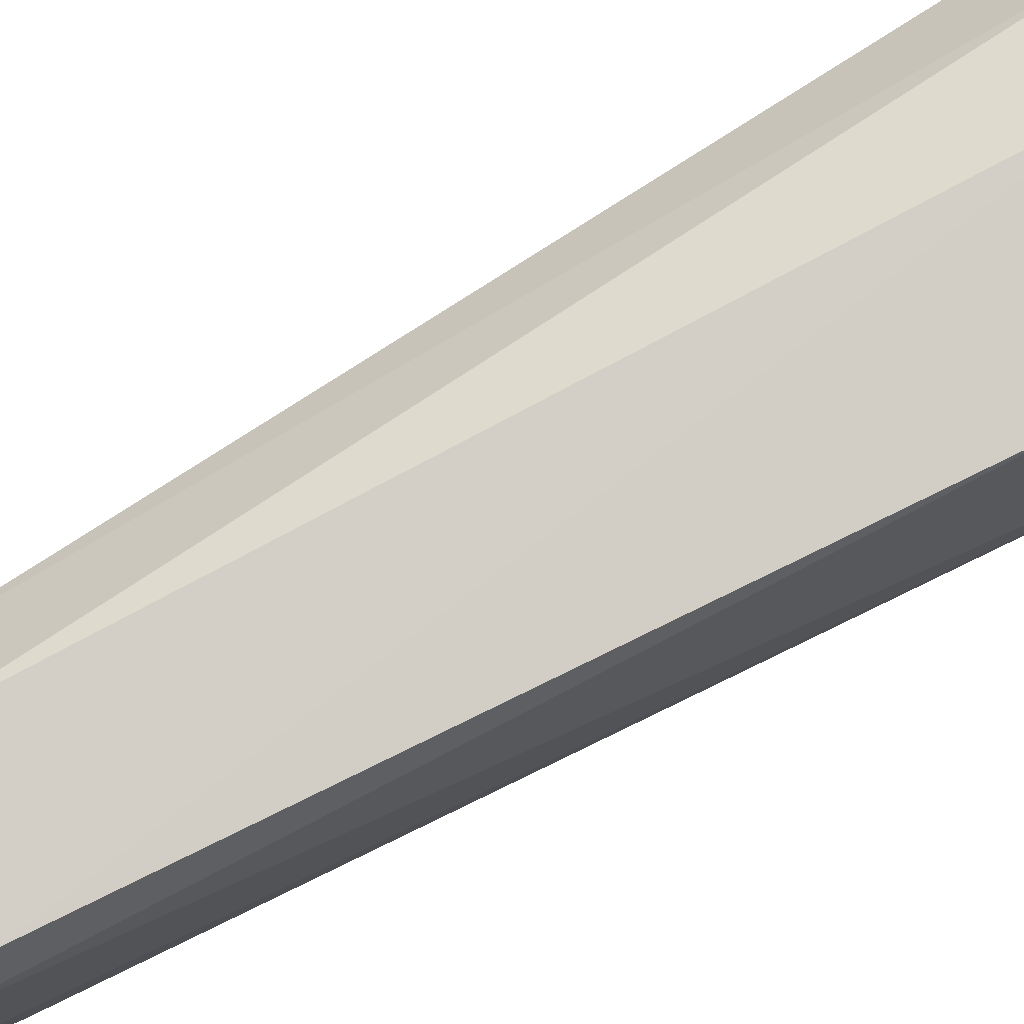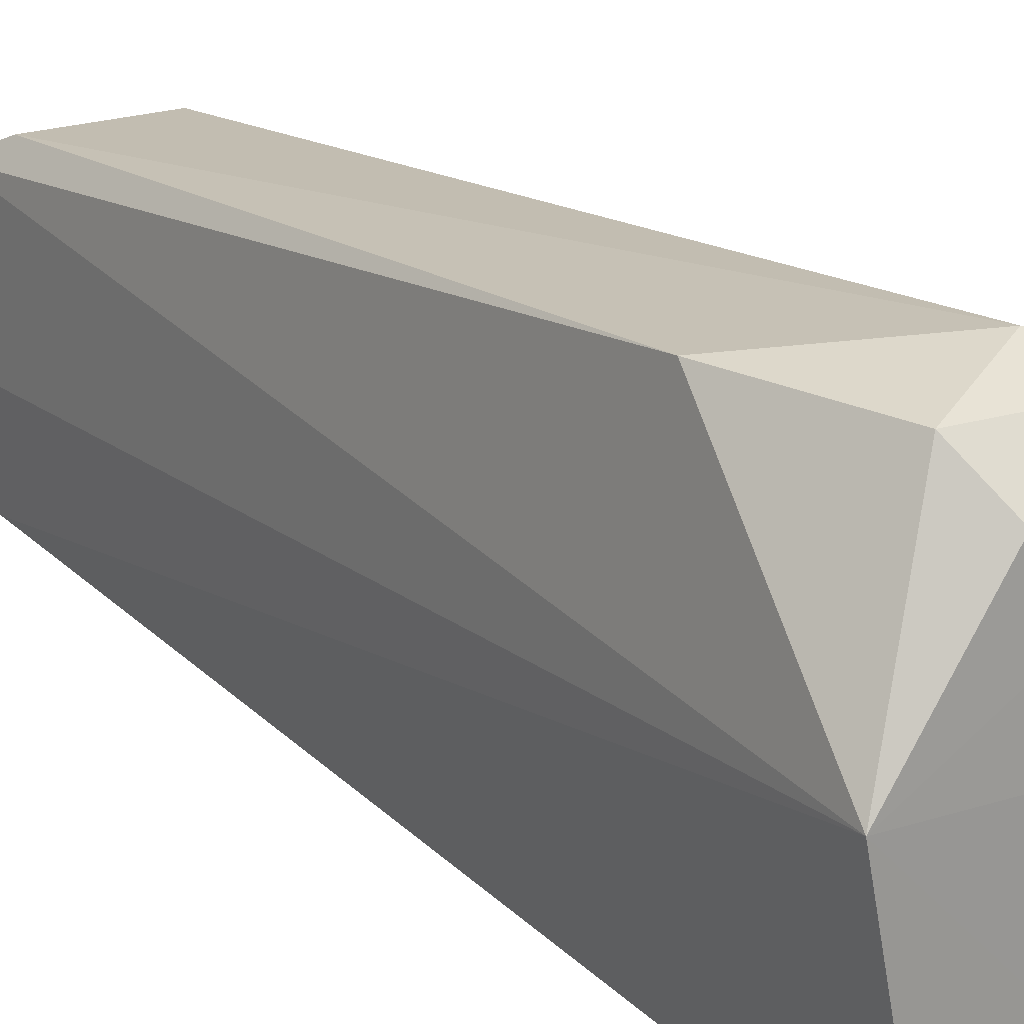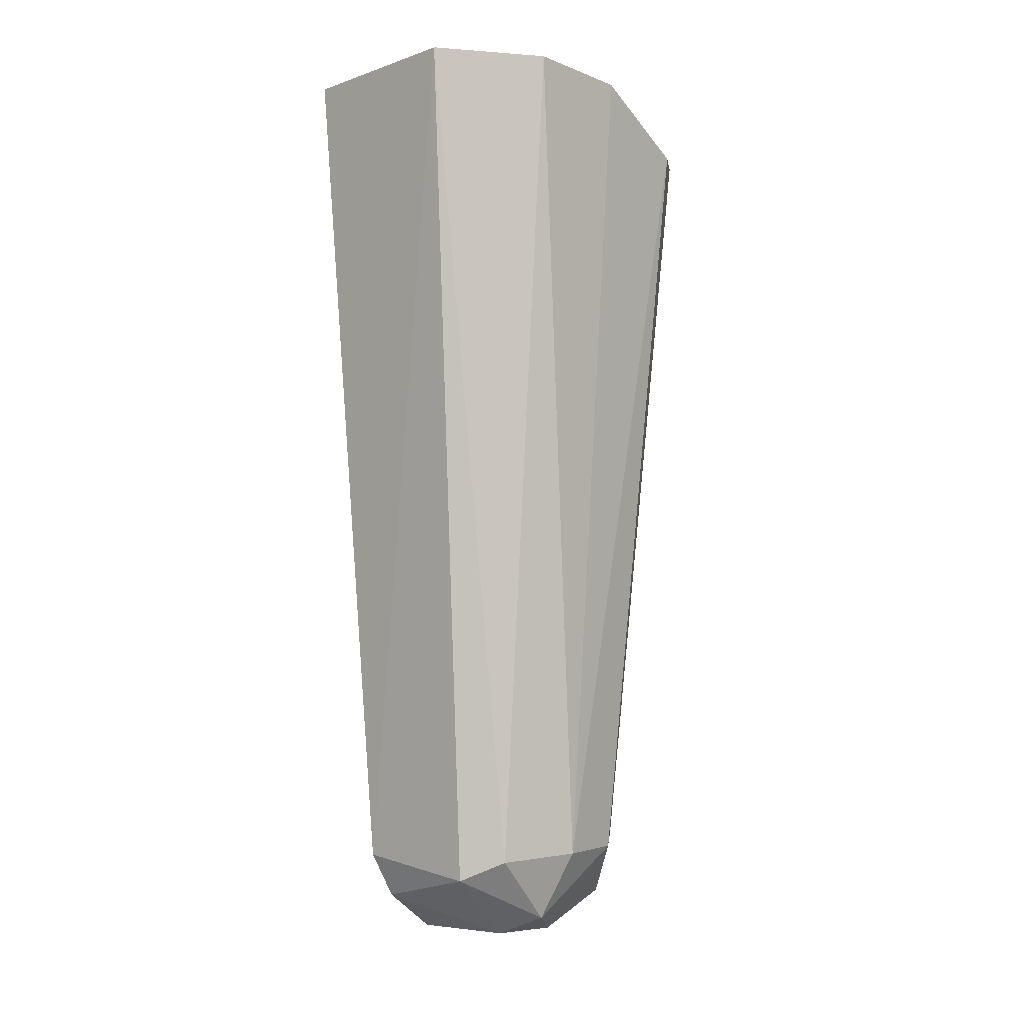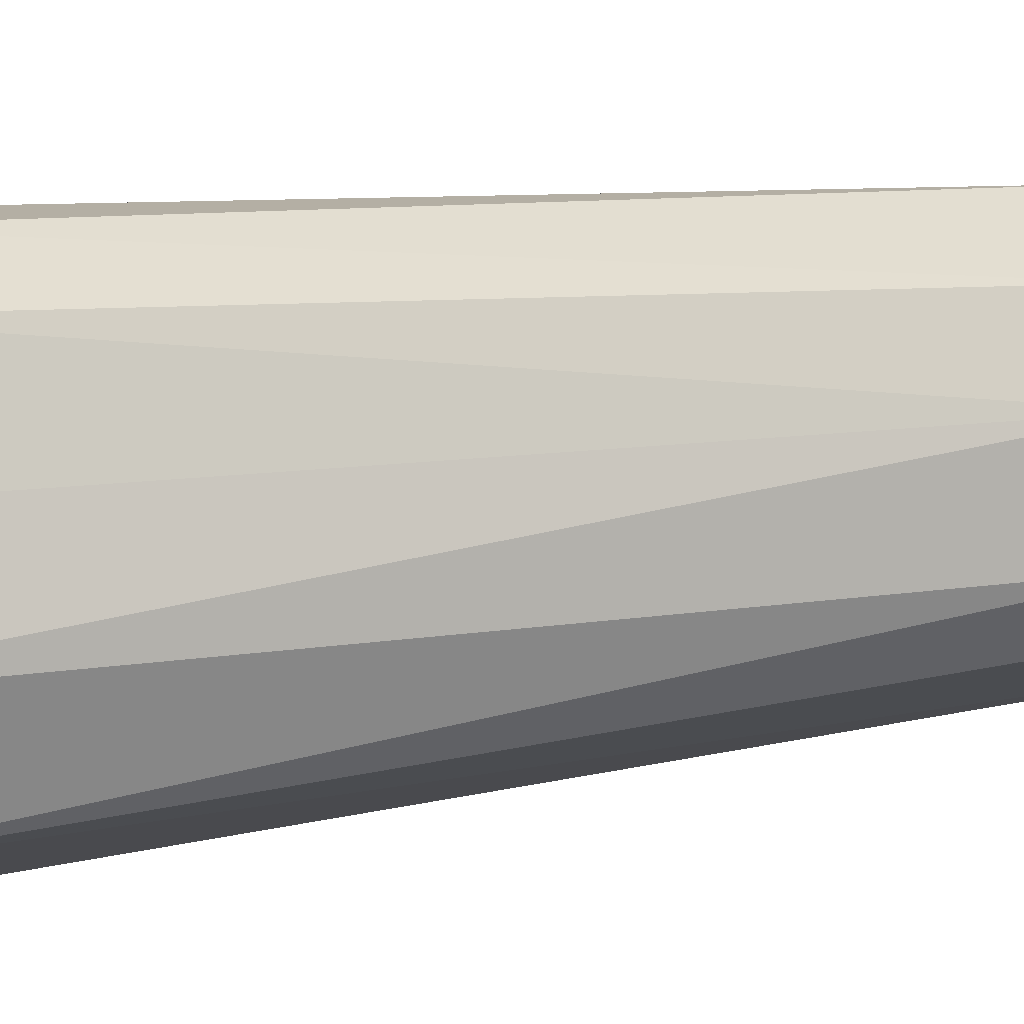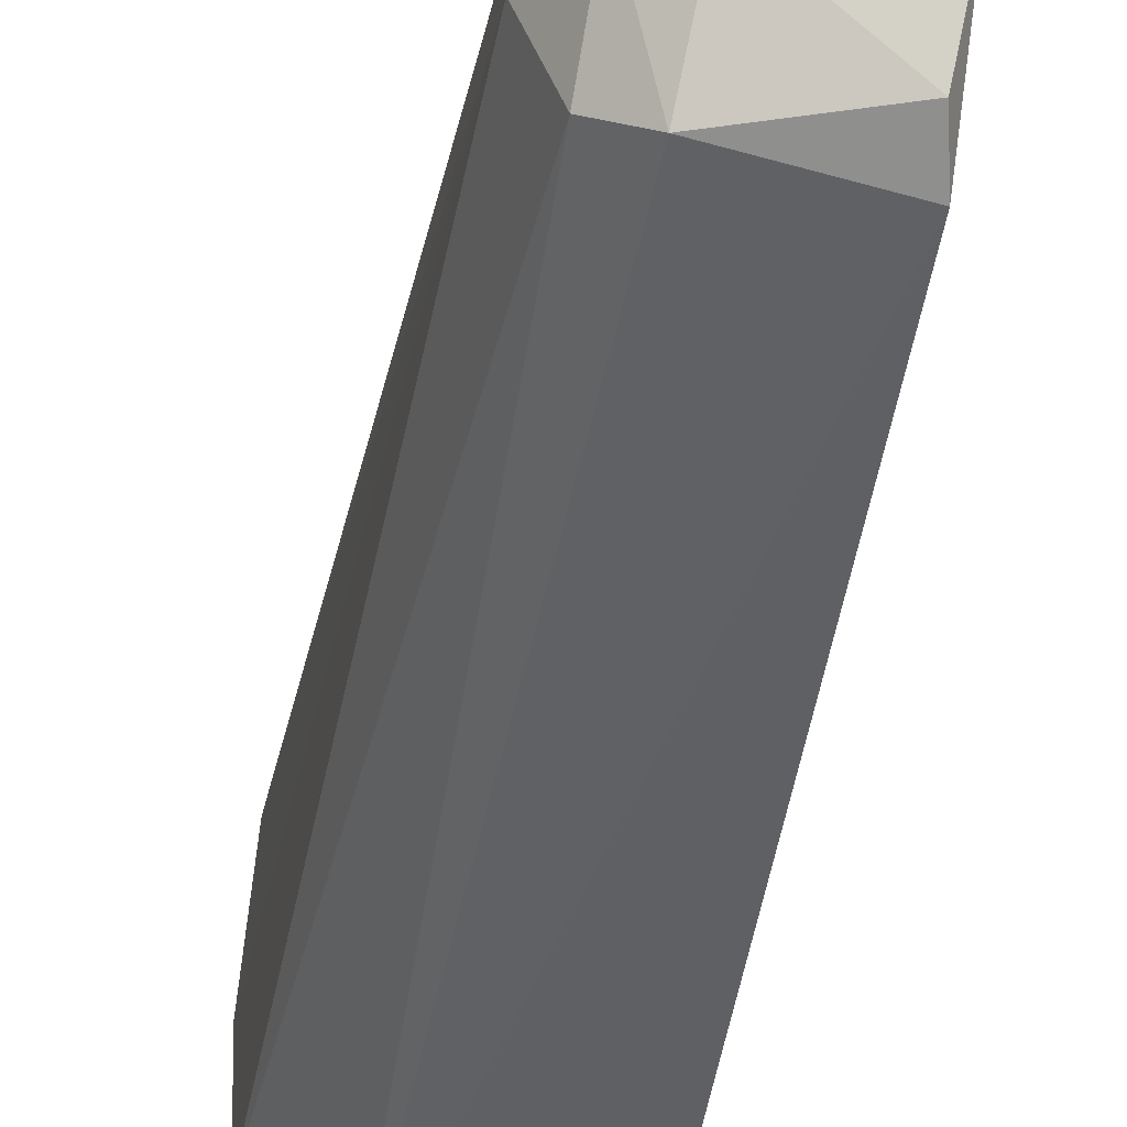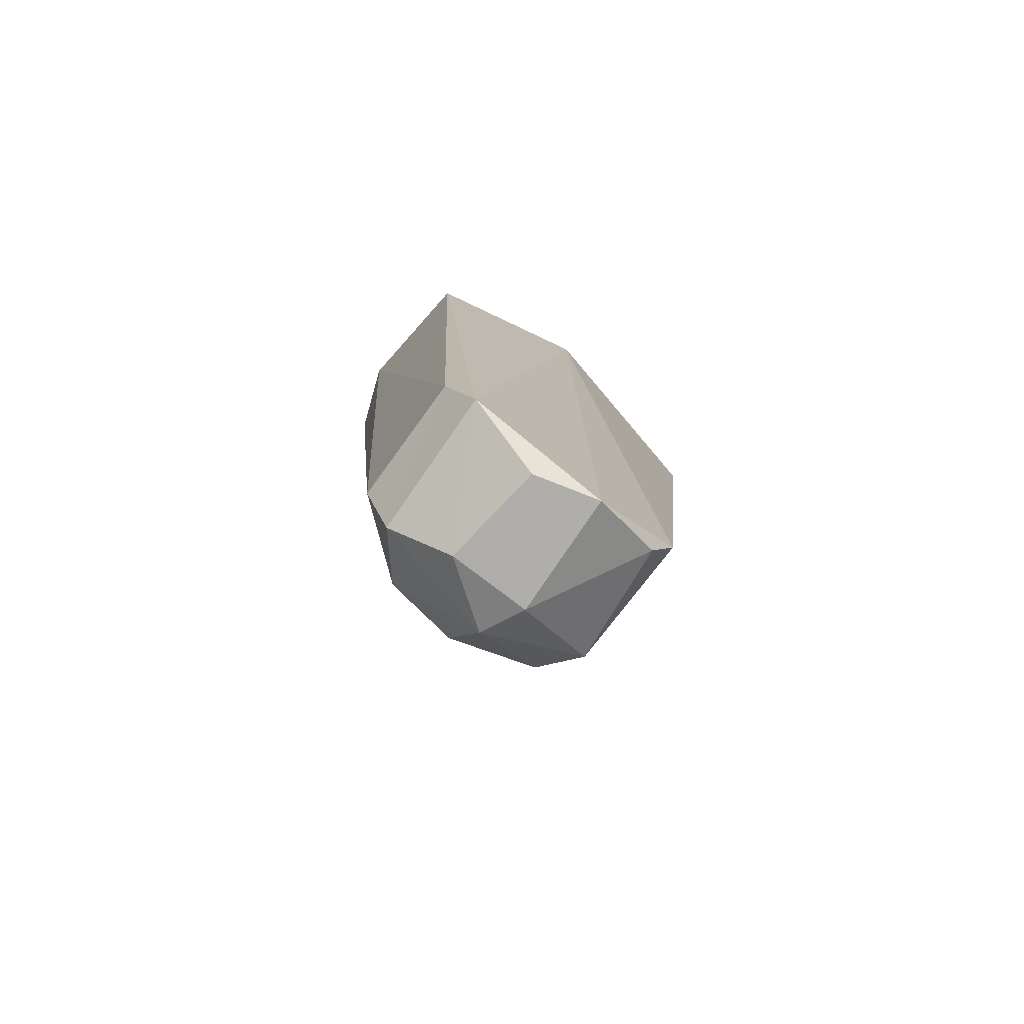
<metadata>
{"format":"obj","ext":"obj","renderer":"f3d","projection":"perspective","resolution":1024,"background":"white","views":[{"elev":78.8,"azim":63.3,"up":"+Z"},{"elev":20.9,"azim":143.3,"up":"+Z"},{"elev":-8.7,"azim":-138.6,"up":"+Y"},{"elev":-10.4,"azim":-72.4,"up":"+Z"},{"elev":-38.3,"azim":-6.5,"up":"+Z"},{"elev":-78.4,"azim":52.6,"up":"+Y"}]}
</metadata>
<code>
o geometry_0
v -0.000875 -0.004143 0.001144
v 7.5e-05 -0.004684 0.001089
v -0.000243 -0.003848 0.001017
v -0.00082 -0.009047 0.000841
v -2e-06 -0.009031 0.00086
v -0.001391 -0.003835 0.000953
v 0.000227 -0.003577 -9.6e-05
v -9.7e-05 -0.003584 -0.001583
v -0.001246 -0.003584 -0.001607
v -0.001719 -0.003584 -0.00098
v -0.001747 -0.003583 -0.000245
v -0.000415 -0.003599 0.000732
v -0.00169 -0.003935 0.000515
v 9.6e-05 -0.009417 0.00069
v 0.000103 -0.009728 -0.000219
v -0.001167 -0.00913 0.00038
v 7.1e-05 -0.009191 -0.000829
v -0.00083 -0.00947 0.00065
v -0.00137 -0.003598 0.000688
v -1e-05 -0.00976 0.000198
v 2e-05 -0.009483 -0.000683
v -0.000675 -0.009738 0.000266
v -0.00097 -0.009633 -0.00015
v -0.000672 -0.00975 -0.000262
v -0.001217 -0.009174 -9.3e-05
v -0.000766 -0.009359 -0.000791
v -0.001033 -0.00923 -0.000617
f 2 3 1
f 2 1 5
f 1 6 4
f 1 4 5
f 3 6 1
f 5 14 2
f 7 8 9
f 7 9 10
f 7 10 11
f 7 11 19
f 7 19 12
f 7 3 2
f 3 12 6
f 6 12 19
f 2 14 7
f 3 7 12
f 4 18 5
f 7 14 15
f 6 16 4
f 18 14 5
f 7 15 17
f 6 19 13
f 4 16 18
f 6 13 16
f 11 13 19
f 20 15 14
f 7 17 8
f 14 18 22
f 14 22 20
f 13 25 16
f 18 16 23
f 22 18 23
f 15 21 17
f 11 10 25
f 13 11 25
f 16 25 23
f 22 23 24
f 20 22 24
f 20 24 15
f 15 24 21
f 21 26 17
f 24 26 21
f 17 9 8
f 25 27 23
f 17 26 9
f 24 23 26
f 23 27 26
f 25 10 27
f 27 10 9
f 27 9 26

</code>
